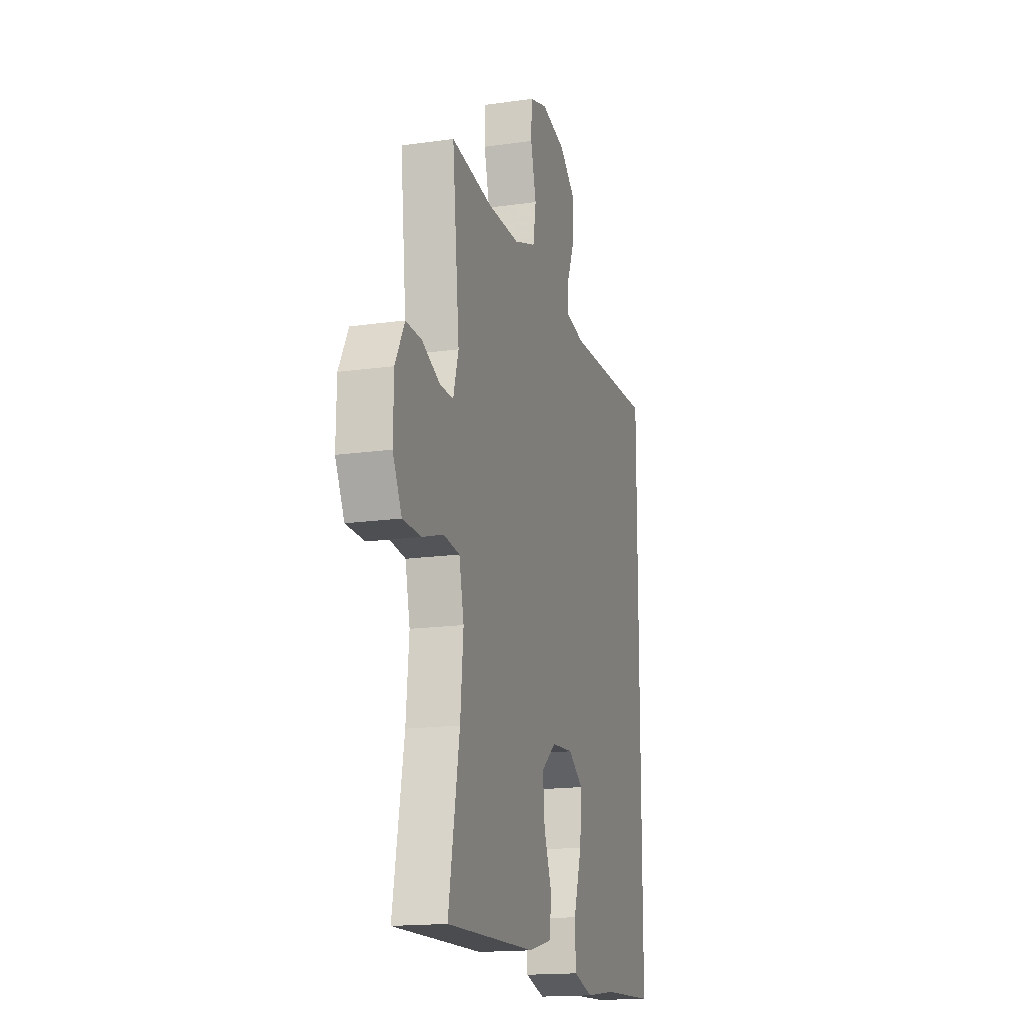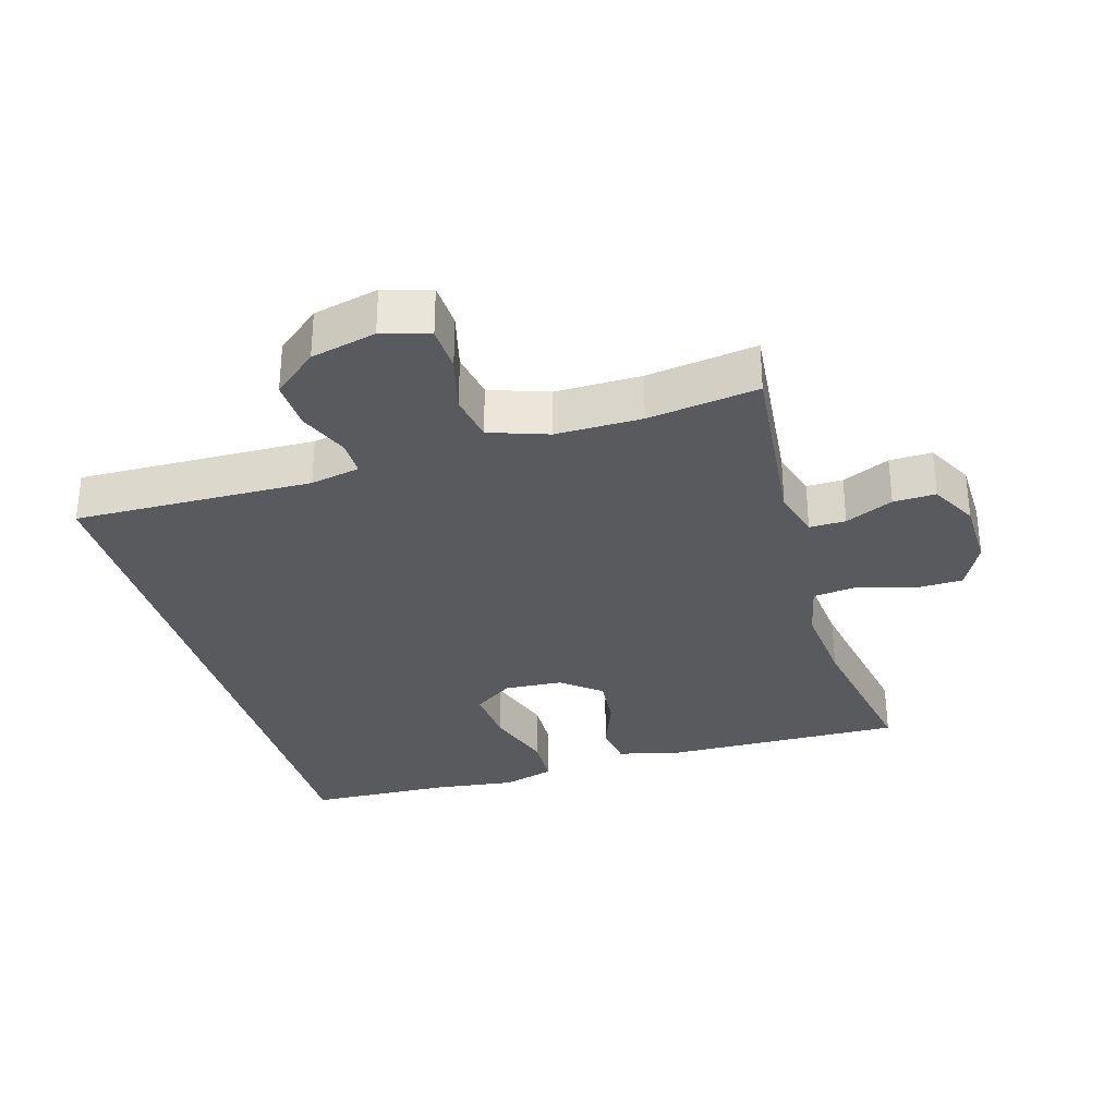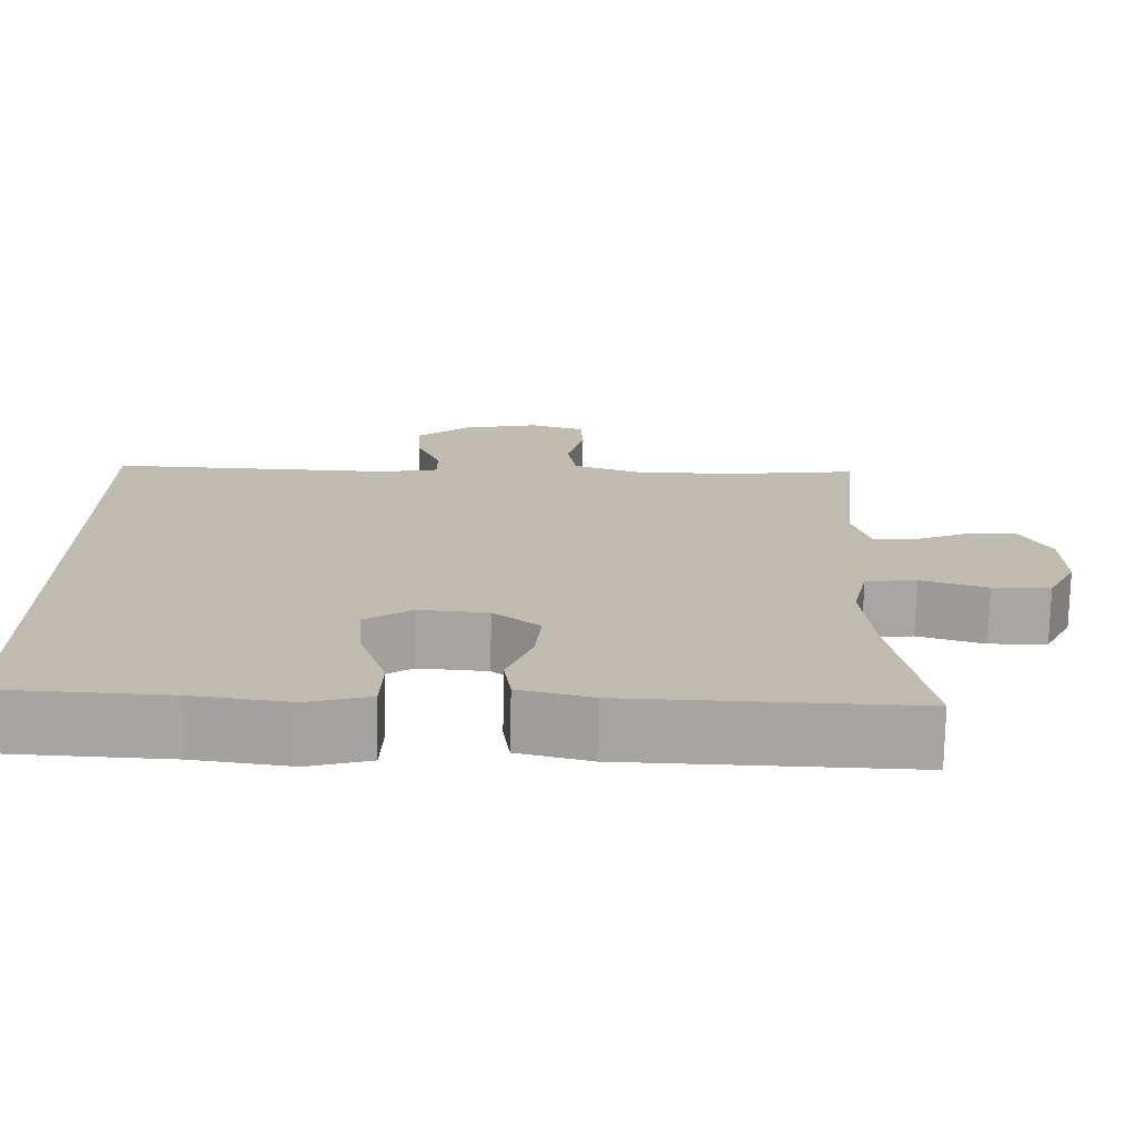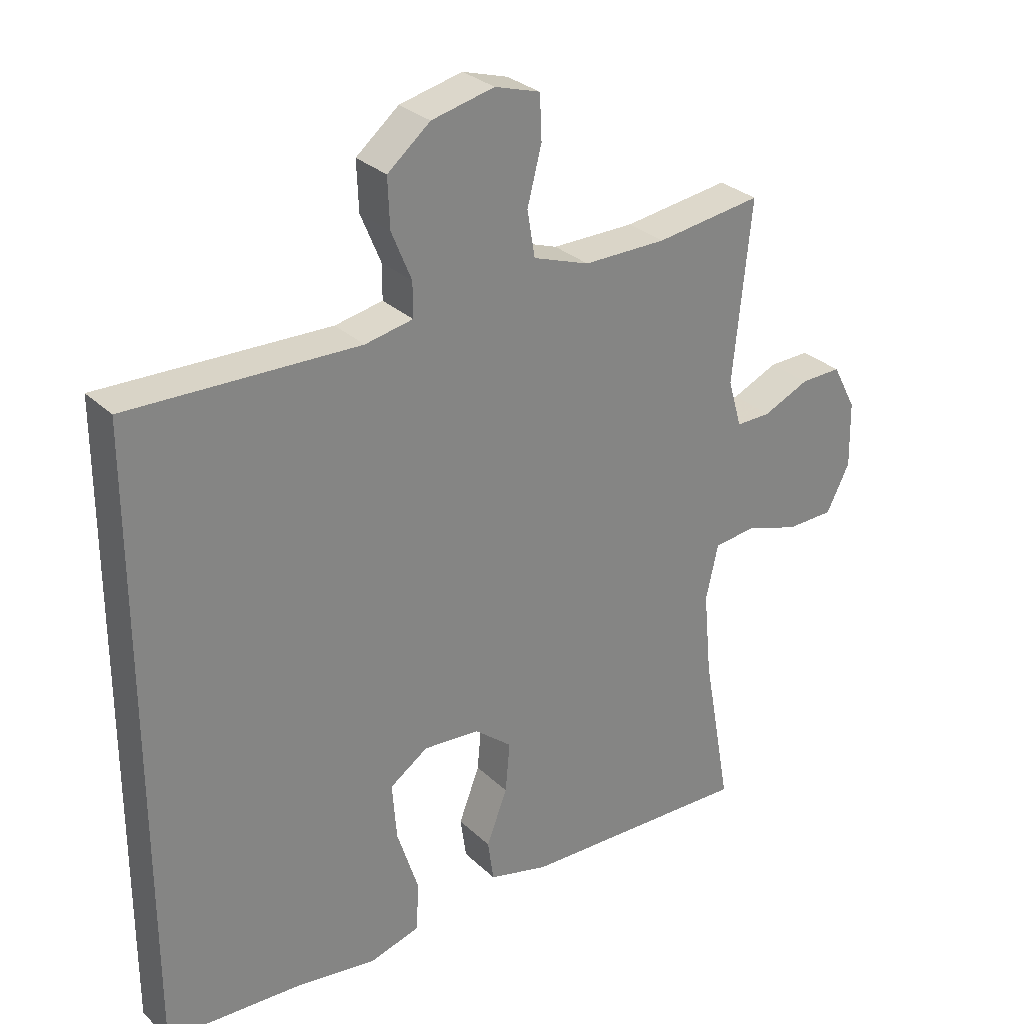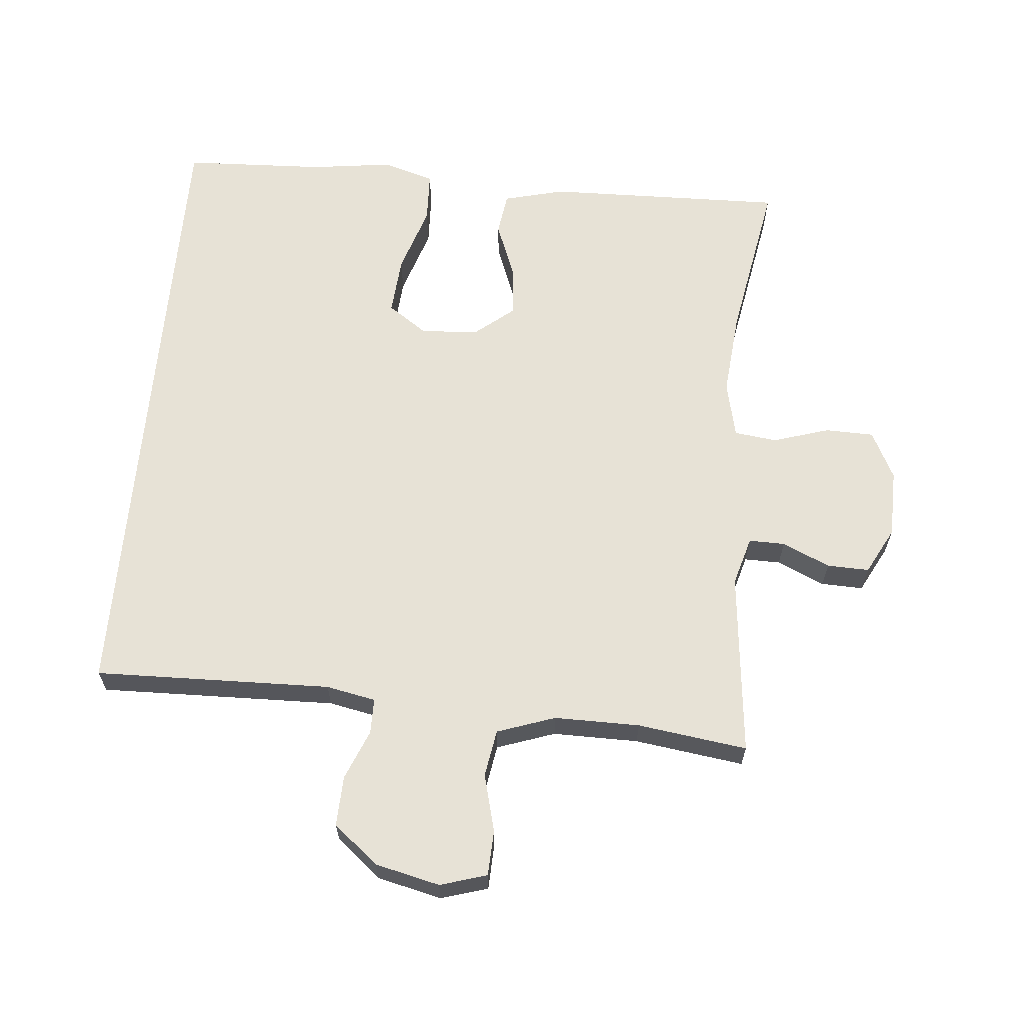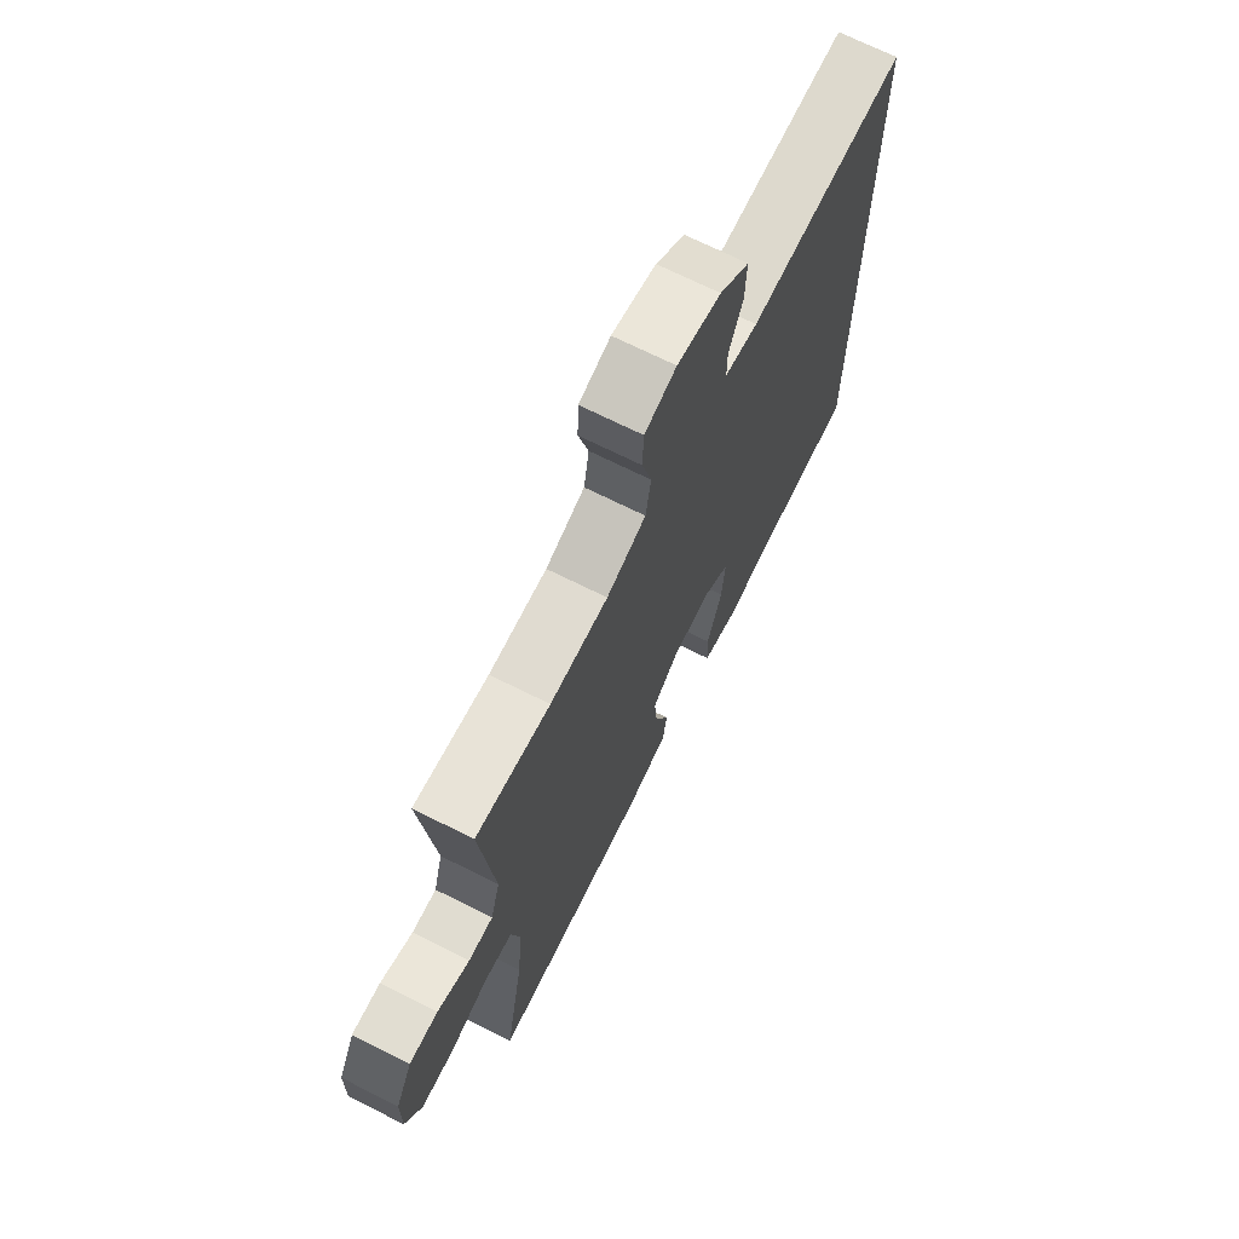
<metadata>
{"format":"obj","ext":"obj","renderer":"f3d","projection":"perspective","resolution":1024,"background":"white","views":[{"elev":-16.5,"azim":106.2,"up":"+Z"},{"elev":-31.5,"azim":16.3,"up":"+Y"},{"elev":-74.0,"azim":-1.0,"up":"+Z"},{"elev":29.2,"azim":-36.2,"up":"+Z"},{"elev":63.7,"azim":5.0,"up":"+Y"},{"elev":70.6,"azim":116.5,"up":"+Z"}]}
</metadata>
<code>
v -0.5 0.07 -0.497
v -0.5 0.07 0.464
v -0.145 0.07 0.456
v -0.071 0.07 0.471
v -0.071 0.07 0.524
v -0.102 0.07 0.599
v -0.105 0.07 0.674
v -0.039 0.07 0.729
v 0.058 0.07 0.752
v 0.128 0.07 0.731
v 0.131 0.07 0.663
v 0.109 0.07 0.577
v 0.121 0.07 0.506
v 0.208 0.07 0.476
v 0.336 0.07 0.477
v 0.5 0.07 0.5
v 0.472 0.07 0.223
v 0.493 0.07 0.15
v 0.547 0.07 0.151
v 0.618 0.07 0.183
v 0.681 0.07 0.185
v 0.718 0.07 0.115
v 0.72 0.07 0.013
v 0.684 0.07 -0.059
v 0.611 0.07 -0.061
v 0.527 0.07 -0.035
v 0.463 0.07 -0.043
v 0.444 0.07 -0.128
v 0.456 0.07 -0.256
v 0.5 0.07 -0.5
v 0.142 0.07 -0.492
v 0.05 0.07 -0.469
v 0.041 0.07 -0.405
v 0.073 0.07 -0.321
v 0.08 0.07 -0.244
v 0.022 0.07 -0.197
v -0.065 0.07 -0.191
v -0.124 0.07 -0.232
v -0.117 0.07 -0.32
v -0.084 0.07 -0.422
v -0.087 0.07 -0.499
v -0.165 0.07 -0.522
v -0.287 0.07 -0.506
v -0.5 0 -0.497
v -0.5 0 0.464
v -0.145 0 0.456
v -0.071 0 0.471
v -0.071 0 0.524
v -0.102 0 0.599
v -0.105 0 0.674
v -0.039 0 0.729
v 0.058 0 0.752
v 0.128 0 0.731
v 0.131 0 0.663
v 0.109 0 0.577
v 0.121 0 0.506
v 0.208 0 0.476
v 0.336 0 0.477
v 0.5 0 0.5
v 0.472 0 0.223
v 0.493 0 0.15
v 0.547 0 0.151
v 0.618 0 0.183
v 0.681 0 0.185
v 0.718 0 0.115
v 0.72 0 0.013
v 0.684 0 -0.059
v 0.611 0 -0.061
v 0.527 0 -0.035
v 0.463 0 -0.043
v 0.444 0 -0.128
v 0.456 0 -0.256
v 0.5 0 -0.5
v 0.142 0 -0.492
v 0.05 0 -0.469
v 0.041 0 -0.405
v 0.073 0 -0.321
v 0.08 0 -0.244
v 0.022 0 -0.197
v -0.065 0 -0.191
v -0.124 0 -0.232
v -0.117 0 -0.32
v -0.084 0 -0.422
v -0.087 0 -0.499
v -0.165 0 -0.522
v -0.287 0 -0.506
f 41 42 43
f 40 41 43
f 39 40 43
f 43 1 2
f 39 43 2
f 38 39 2
f 37 38 2 3
f 36 37 3 4
f 35 36 4 5
f 32 33 34
f 31 32 34
f 30 31 34
f 29 30 34
f 28 29 34 35
f 27 28 35 5
f 24 25 26
f 23 24 26
f 22 23 26
f 21 22 26
f 20 21 26
f 19 20 26
f 18 19 26 27
f 5 6 7
f 27 5 7
f 18 27 7
f 17 18 7
f 15 16 17
f 14 15 17
f 13 14 17
f 10 11 12
f 9 10 12
f 8 9 12
f 7 8 12
f 7 12 13
f 7 13 17
f 86 85 84
f 86 84 83
f 86 83 82
f 45 44 86
f 45 86 82
f 45 82 81
f 46 45 81 80
f 47 46 80 79
f 48 47 79 78
f 77 76 75
f 77 75 74
f 77 74 73
f 77 73 72
f 78 77 72 71
f 48 78 71 70
f 69 68 67
f 69 67 66
f 69 66 65
f 69 65 64
f 69 64 63
f 69 63 62
f 70 69 62 61
f 50 49 48
f 50 48 70
f 50 70 61
f 50 61 60
f 60 59 58
f 60 58 57
f 60 57 56
f 55 54 53
f 55 53 52
f 55 52 51
f 55 51 50
f 56 55 50
f 60 56 50
f 1 44 45 2
f 2 45 46 3
f 3 46 47 4
f 4 47 48 5
f 5 48 49 6
f 6 49 50 7
f 7 50 51 8
f 8 51 52 9
f 9 52 53 10
f 10 53 54 11
f 11 54 55 12
f 12 55 56 13
f 13 56 57 14
f 14 57 58 15
f 15 58 59 16
f 16 59 60 17
f 17 60 61 18
f 18 61 62 19
f 19 62 63 20
f 20 63 64 21
f 21 64 65 22
f 22 65 66 23
f 23 66 67 24
f 24 67 68 25
f 25 68 69 26
f 26 69 70 27
f 27 70 71 28
f 28 71 72 29
f 29 72 73 30
f 30 73 74 31
f 31 74 75 32
f 32 75 76 33
f 33 76 77 34
f 34 77 78 35
f 35 78 79 36
f 36 79 80 37
f 37 80 81 38
f 38 81 82 39
f 39 82 83 40
f 40 83 84 41
f 41 84 85 42
f 42 85 86 43
f 43 86 44 1

</code>
